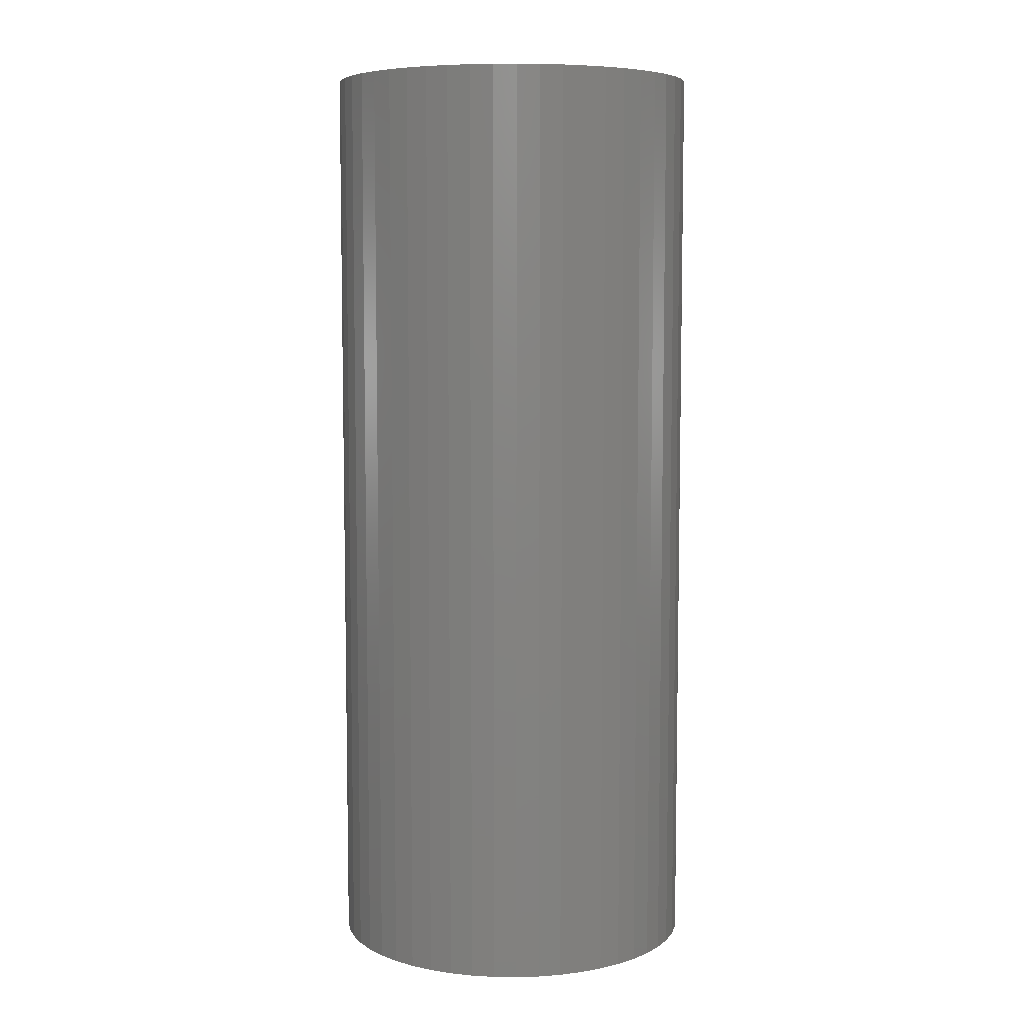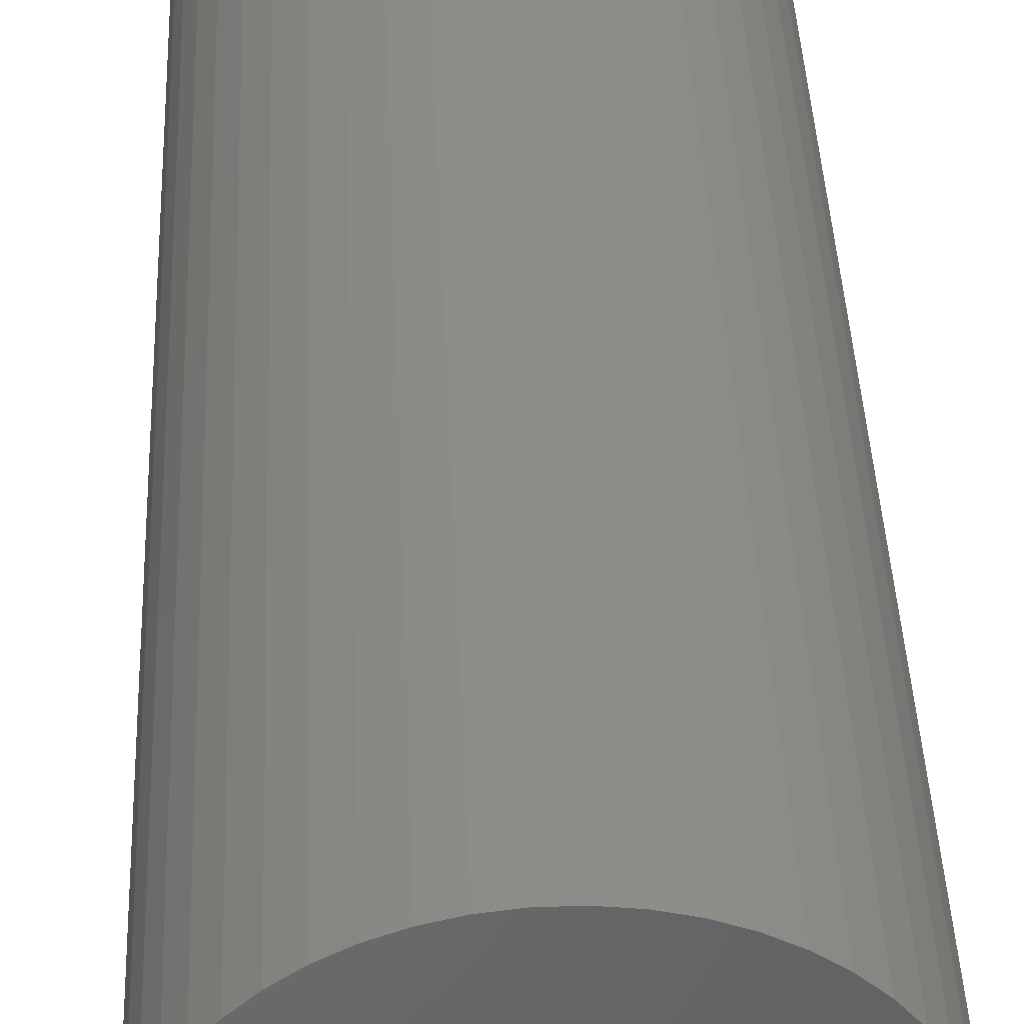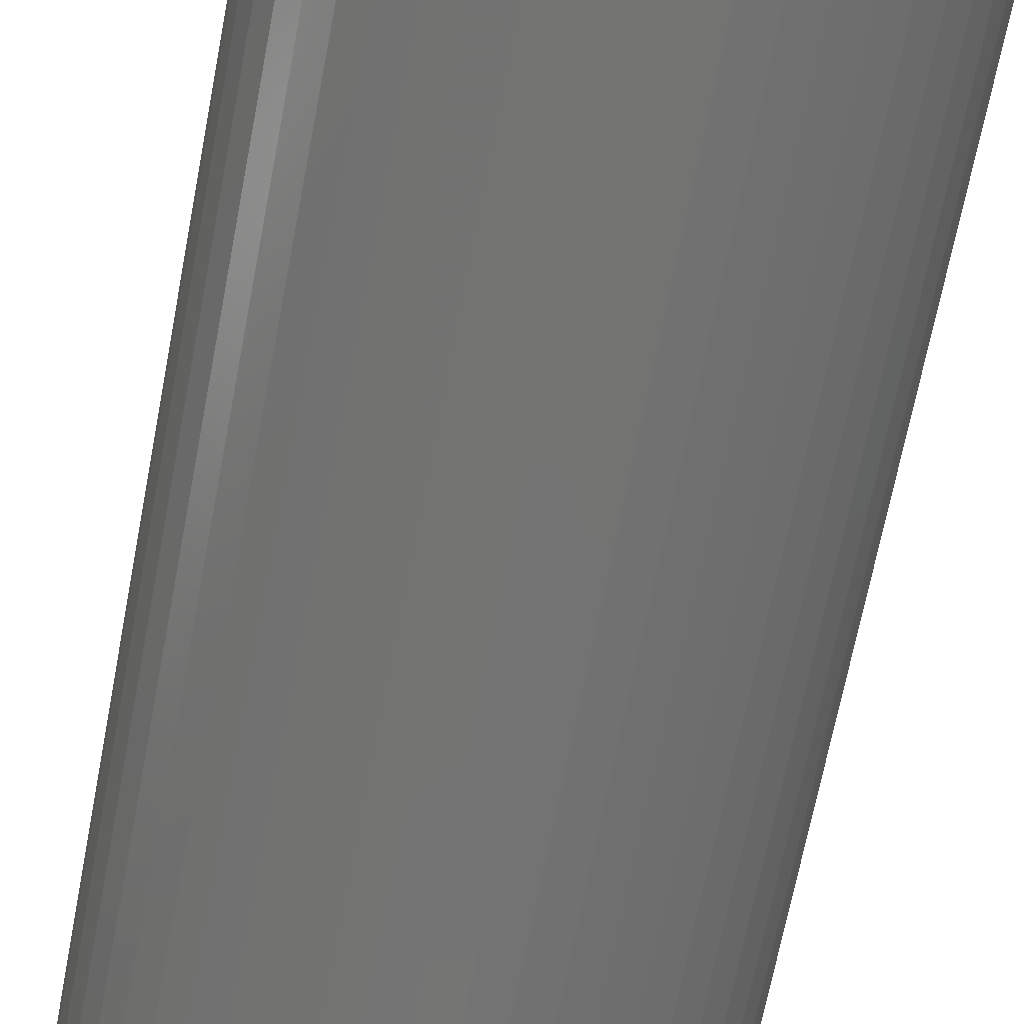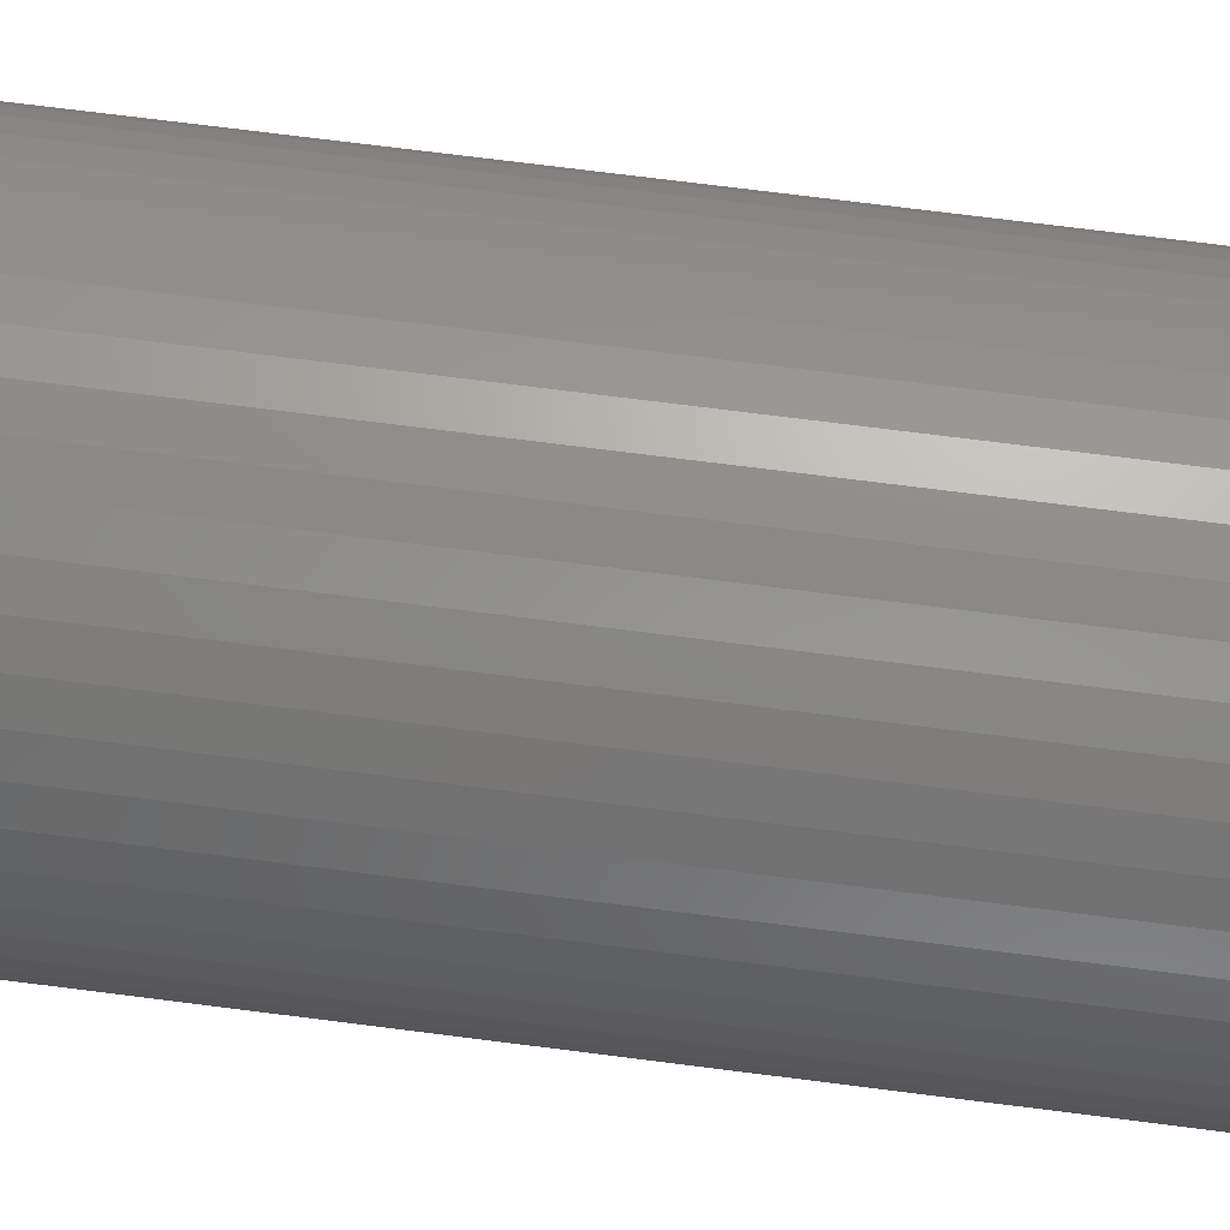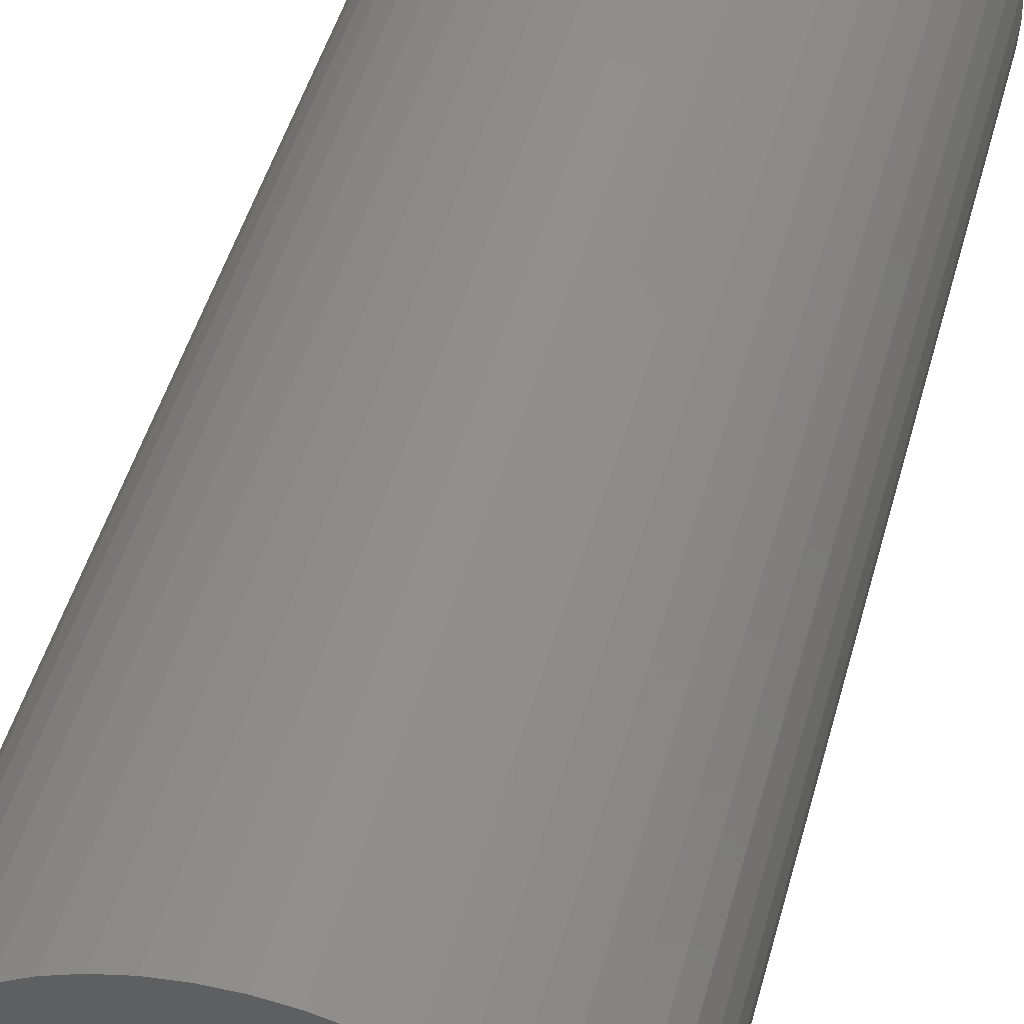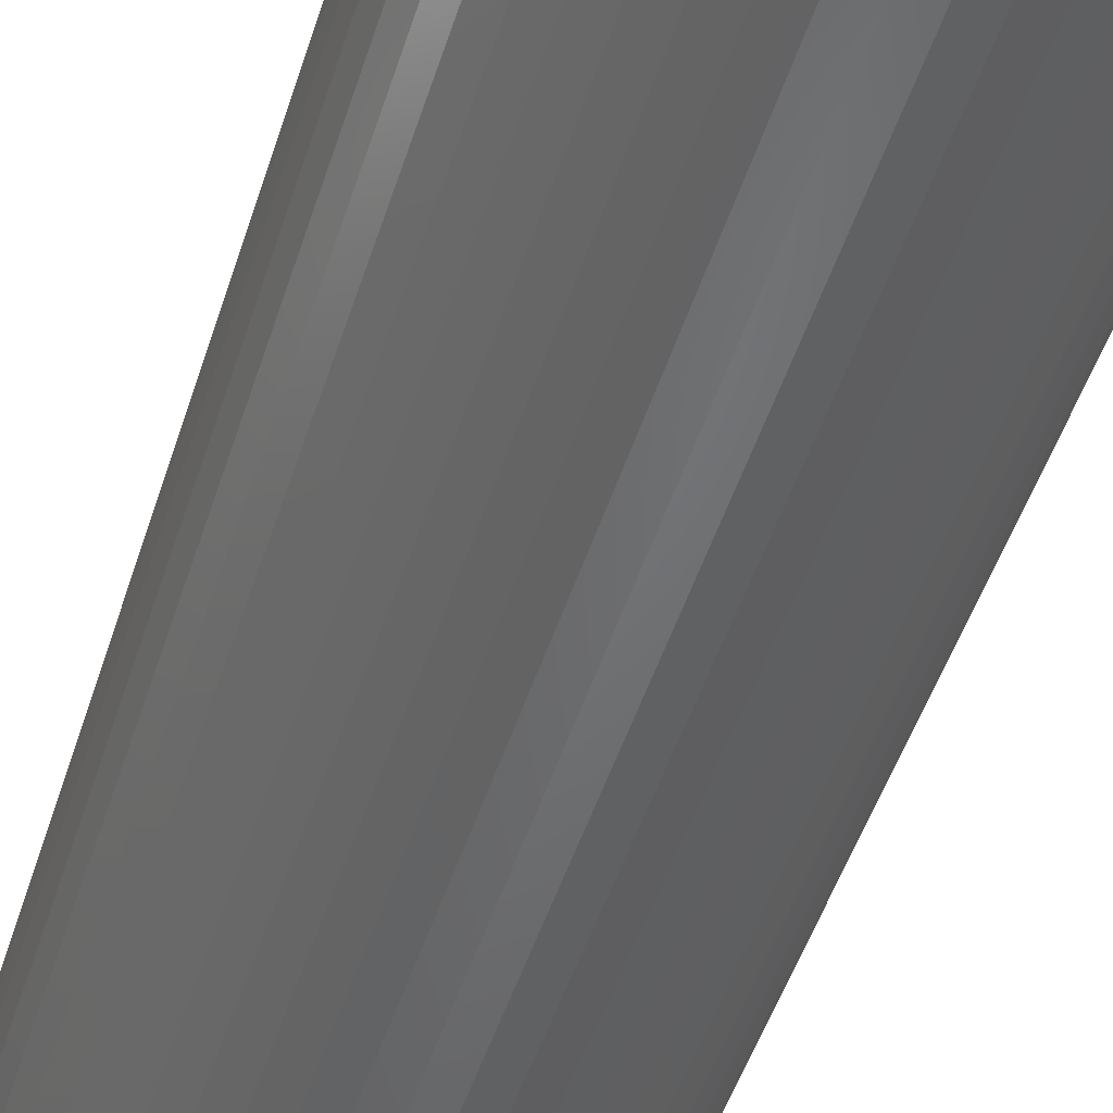
<metadata>
{"format":"stl","ext":"stl","renderer":"f3d","projection":"perspective","resolution":1024,"background":"white","views":[{"elev":6.9,"azim":-19.4,"up":"+Z"},{"elev":39.7,"azim":-2.3,"up":"+Y"},{"elev":-66.2,"azim":169.3,"up":"+Y"},{"elev":73.5,"azim":97.2,"up":"+Y"},{"elev":45.3,"azim":-165.5,"up":"+Y"},{"elev":-49.7,"azim":162.5,"up":"+Y"}]}
</metadata>
<code>
# stl→obj: 100 verts, 196 faces
v 11.35 0 28.5
v 11.26 1.423 -28.5
v 11.26 1.423 28.5
v 11.35 0 -28.5
v 11.26 -1.423 28.5
v 10.99 2.823 28.5
v 10.99 -2.823 28.5
v 10.55 4.178 28.5
v 10.55 -4.178 28.5
v 9.946 5.468 28.5
v 9.946 -5.468 28.5
v 9.182 6.671 28.5
v 9.182 -6.671 28.5
v 8.274 7.77 28.5
v 8.274 -7.77 28.5
v 7.235 8.745 28.5
v 7.235 -8.745 28.5
v 6.082 9.583 28.5
v 6.082 -9.583 28.5
v 4.833 10.27 28.5
v 4.833 -10.27 28.5
v 3.507 10.79 28.5
v 3.507 -10.79 28.5
v 2.127 11.15 28.5
v 2.127 -11.15 28.5
v 0.7127 11.33 28.5
v 0.7127 -11.33 28.5
v -0.7127 11.33 28.5
v -0.7127 -11.33 28.5
v -2.127 11.15 28.5
v -2.127 -11.15 28.5
v -3.507 10.79 28.5
v -3.507 -10.79 28.5
v -4.833 10.27 28.5
v -4.833 -10.27 28.5
v -6.082 9.583 28.5
v -6.082 -9.583 28.5
v -7.235 8.745 28.5
v -7.235 -8.745 28.5
v -8.274 7.77 28.5
v -8.274 -7.77 28.5
v -9.182 6.671 28.5
v -9.182 -6.671 28.5
v -9.946 5.468 28.5
v -9.946 -5.468 28.5
v -10.55 4.178 28.5
v -10.55 -4.178 28.5
v -10.99 2.823 28.5
v -10.99 -2.823 28.5
v -11.26 1.423 28.5
v -11.26 -1.423 28.5
v -11.35 0 28.5
v 0.7127 11.33 -28.5
v -0.7127 11.33 -28.5
v 11.26 -1.423 -28.5
v 10.99 -2.823 -28.5
v 10.99 2.823 -28.5
v 10.55 -4.178 -28.5
v 10.55 4.178 -28.5
v 9.946 -5.468 -28.5
v 9.946 5.468 -28.5
v 9.182 -6.671 -28.5
v 9.182 6.671 -28.5
v 8.274 -7.77 -28.5
v 8.274 7.77 -28.5
v 7.235 -8.745 -28.5
v 7.235 8.745 -28.5
v 6.082 -9.583 -28.5
v 6.082 9.583 -28.5
v 4.833 -10.27 -28.5
v 4.833 10.27 -28.5
v 3.507 -10.79 -28.5
v 3.507 10.79 -28.5
v 2.127 -11.15 -28.5
v 2.127 11.15 -28.5
v 0.7127 -11.33 -28.5
v -0.7127 -11.33 -28.5
v -2.127 -11.15 -28.5
v -2.127 11.15 -28.5
v -3.507 -10.79 -28.5
v -3.507 10.79 -28.5
v -4.833 -10.27 -28.5
v -4.833 10.27 -28.5
v -6.082 -9.583 -28.5
v -6.082 9.583 -28.5
v -7.235 -8.745 -28.5
v -7.235 8.745 -28.5
v -8.274 -7.77 -28.5
v -8.274 7.77 -28.5
v -9.182 -6.671 -28.5
v -9.182 6.671 -28.5
v -9.946 -5.468 -28.5
v -9.946 5.468 -28.5
v -10.55 -4.178 -28.5
v -10.55 4.178 -28.5
v -10.99 -2.823 -28.5
v -10.99 2.823 -28.5
v -11.26 -1.423 -28.5
v -11.26 1.423 -28.5
v -11.35 0 -28.5
f 1 2 3
f 2 1 4
f 3 5 1
f 6 5 3
f 6 7 5
f 8 7 6
f 8 9 7
f 10 9 8
f 10 11 9
f 12 11 10
f 12 13 11
f 14 13 12
f 14 15 13
f 16 15 14
f 16 17 15
f 18 17 16
f 18 19 17
f 20 19 18
f 20 21 19
f 22 21 20
f 22 23 21
f 24 23 22
f 24 25 23
f 26 25 24
f 26 27 25
f 28 27 26
f 28 29 27
f 30 29 28
f 30 31 29
f 32 31 30
f 32 33 31
f 34 33 32
f 34 35 33
f 36 35 34
f 36 37 35
f 38 37 36
f 38 39 37
f 40 39 38
f 40 41 39
f 42 41 40
f 42 43 41
f 44 43 42
f 44 45 43
f 46 45 44
f 46 47 45
f 48 47 46
f 48 49 47
f 50 49 48
f 50 51 49
f 51 50 52
f 53 28 26
f 28 53 54
f 55 2 4
f 56 2 55
f 56 57 2
f 58 57 56
f 58 59 57
f 60 59 58
f 60 61 59
f 62 61 60
f 62 63 61
f 64 63 62
f 64 65 63
f 66 65 64
f 66 67 65
f 68 67 66
f 68 69 67
f 70 69 68
f 70 71 69
f 72 71 70
f 72 73 71
f 74 73 72
f 74 75 73
f 76 75 74
f 76 53 75
f 77 53 76
f 77 54 53
f 78 54 77
f 78 79 54
f 80 79 78
f 80 81 79
f 82 81 80
f 82 83 81
f 84 83 82
f 84 85 83
f 86 85 84
f 86 87 85
f 88 87 86
f 88 89 87
f 90 89 88
f 90 91 89
f 92 91 90
f 92 93 91
f 94 93 92
f 94 95 93
f 96 95 94
f 96 97 95
f 98 97 96
f 98 99 97
f 99 98 100
f 65 16 14
f 16 65 67
f 87 40 38
f 40 87 89
f 81 34 32
f 34 81 83
f 8 61 10
f 61 8 59
f 3 57 6
f 57 3 2
f 10 63 12
f 63 10 61
f 73 24 22
f 24 73 75
f 69 20 18
f 20 69 71
f 95 44 93
f 44 95 46
f 97 46 95
f 46 97 48
f 54 30 28
f 30 54 79
f 92 47 94
f 47 92 45
f 72 21 23
f 21 72 70
f 71 22 20
f 22 71 73
f 67 18 16
f 18 67 69
f 93 42 91
f 42 93 44
f 91 40 89
f 40 91 42
f 83 36 34
f 36 83 85
f 5 4 1
f 4 5 55
f 70 19 21
f 19 70 68
f 66 15 17
f 15 66 64
f 7 55 5
f 55 7 56
f 77 27 29
f 27 77 76
f 6 59 8
f 59 6 57
f 12 65 14
f 65 12 63
f 75 26 24
f 26 75 53
f 99 48 97
f 48 99 50
f 100 50 99
f 50 100 52
f 85 38 36
f 38 85 87
f 79 32 30
f 32 79 81
f 15 62 13
f 62 15 64
f 11 58 9
f 58 11 60
f 82 33 35
f 33 82 80
f 88 43 90
f 43 88 41
f 90 45 92
f 45 90 43
f 94 49 96
f 49 94 47
f 98 52 100
f 52 98 51
f 74 23 25
f 23 74 72
f 76 25 27
f 25 76 74
f 13 60 11
f 60 13 62
f 68 17 19
f 17 68 66
f 9 56 7
f 56 9 58
f 78 29 31
f 29 78 77
f 84 35 37
f 35 84 82
f 80 31 33
f 31 80 78
f 88 39 41
f 39 88 86
f 96 51 98
f 51 96 49
f 86 37 39
f 37 86 84

</code>
